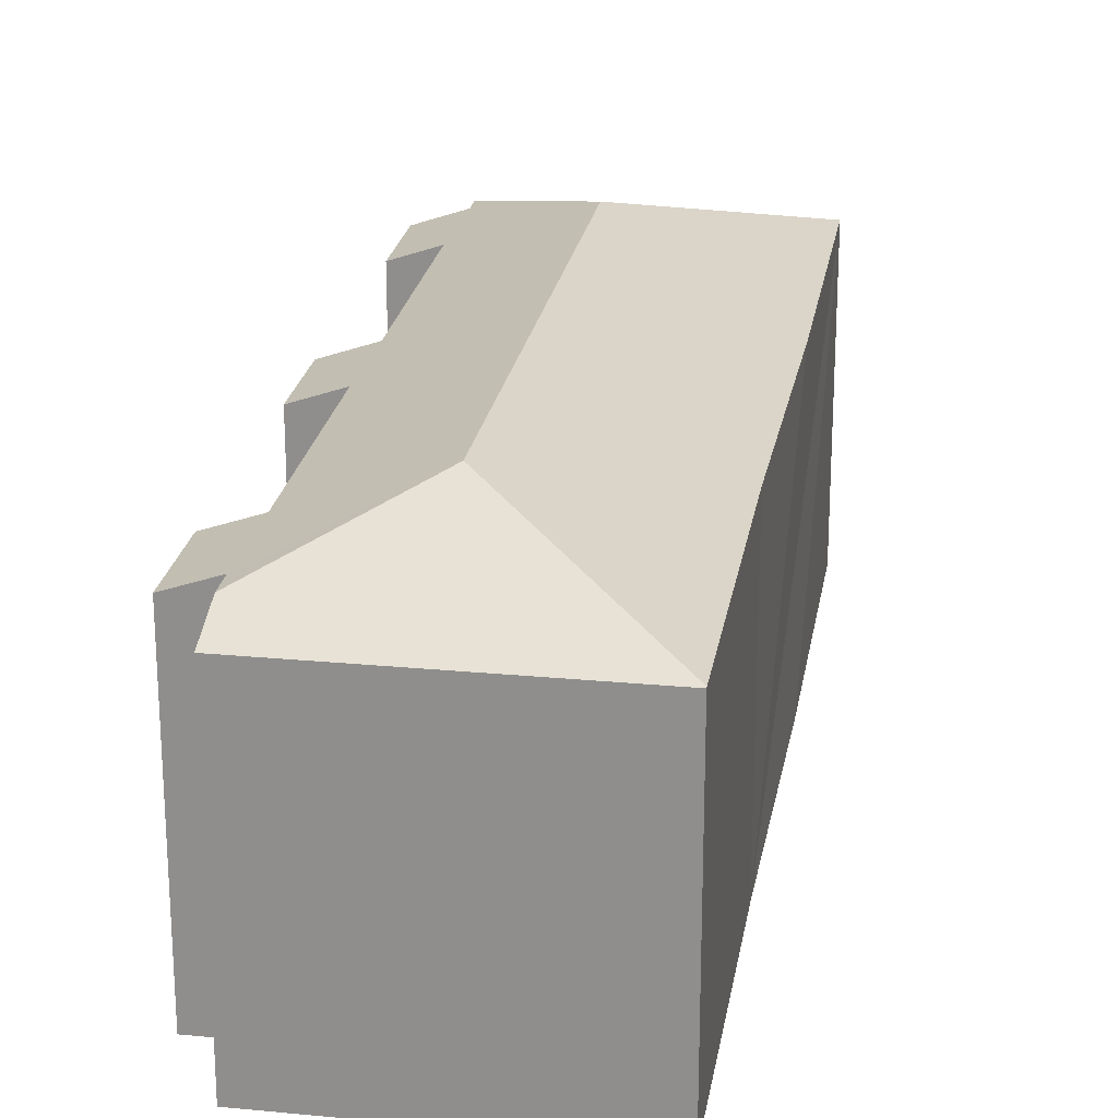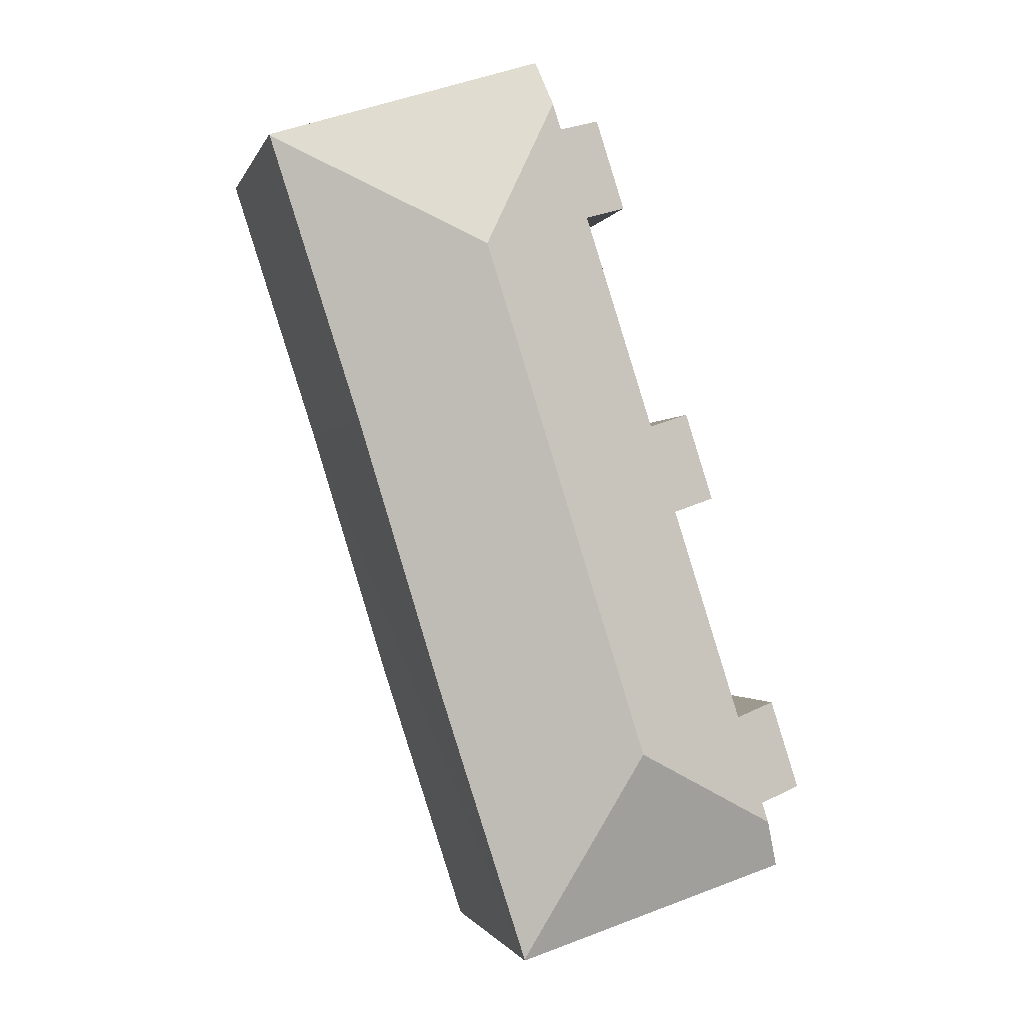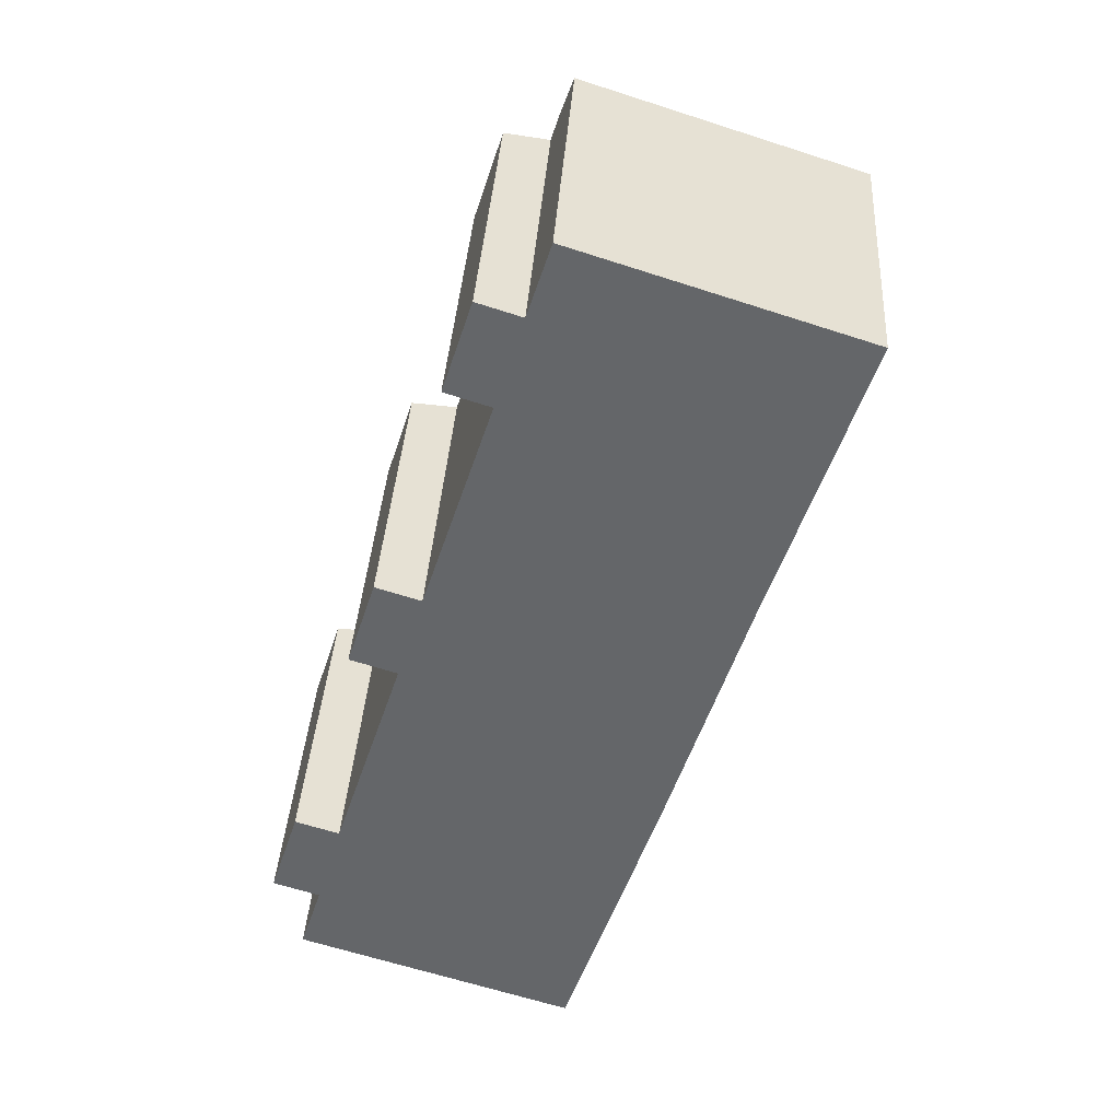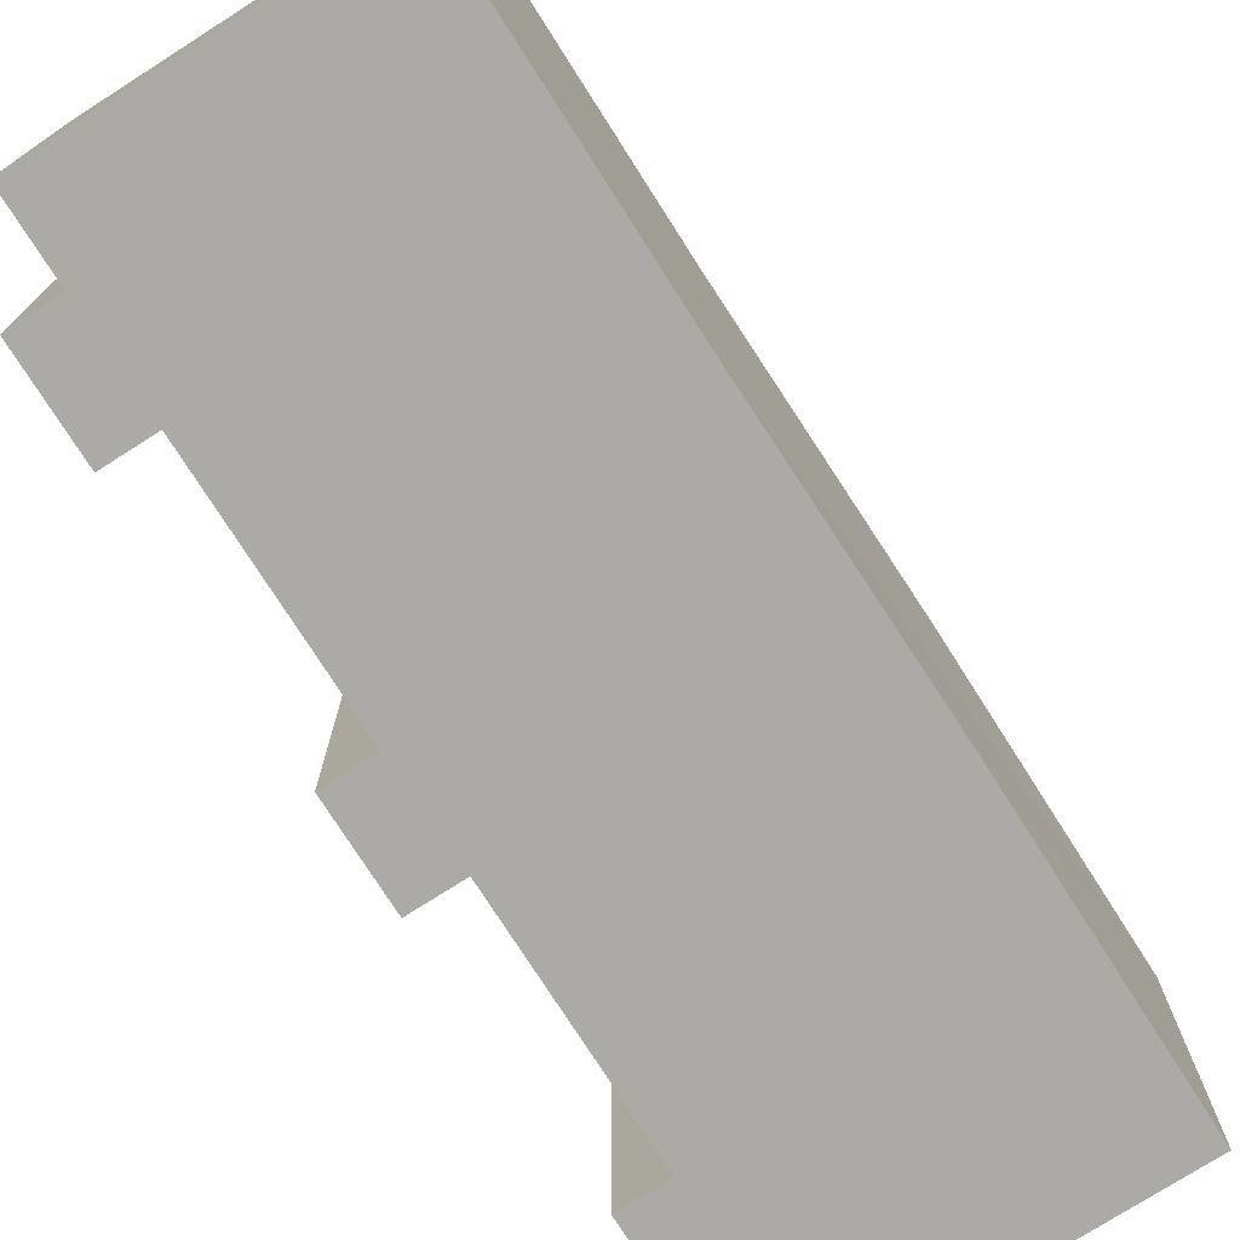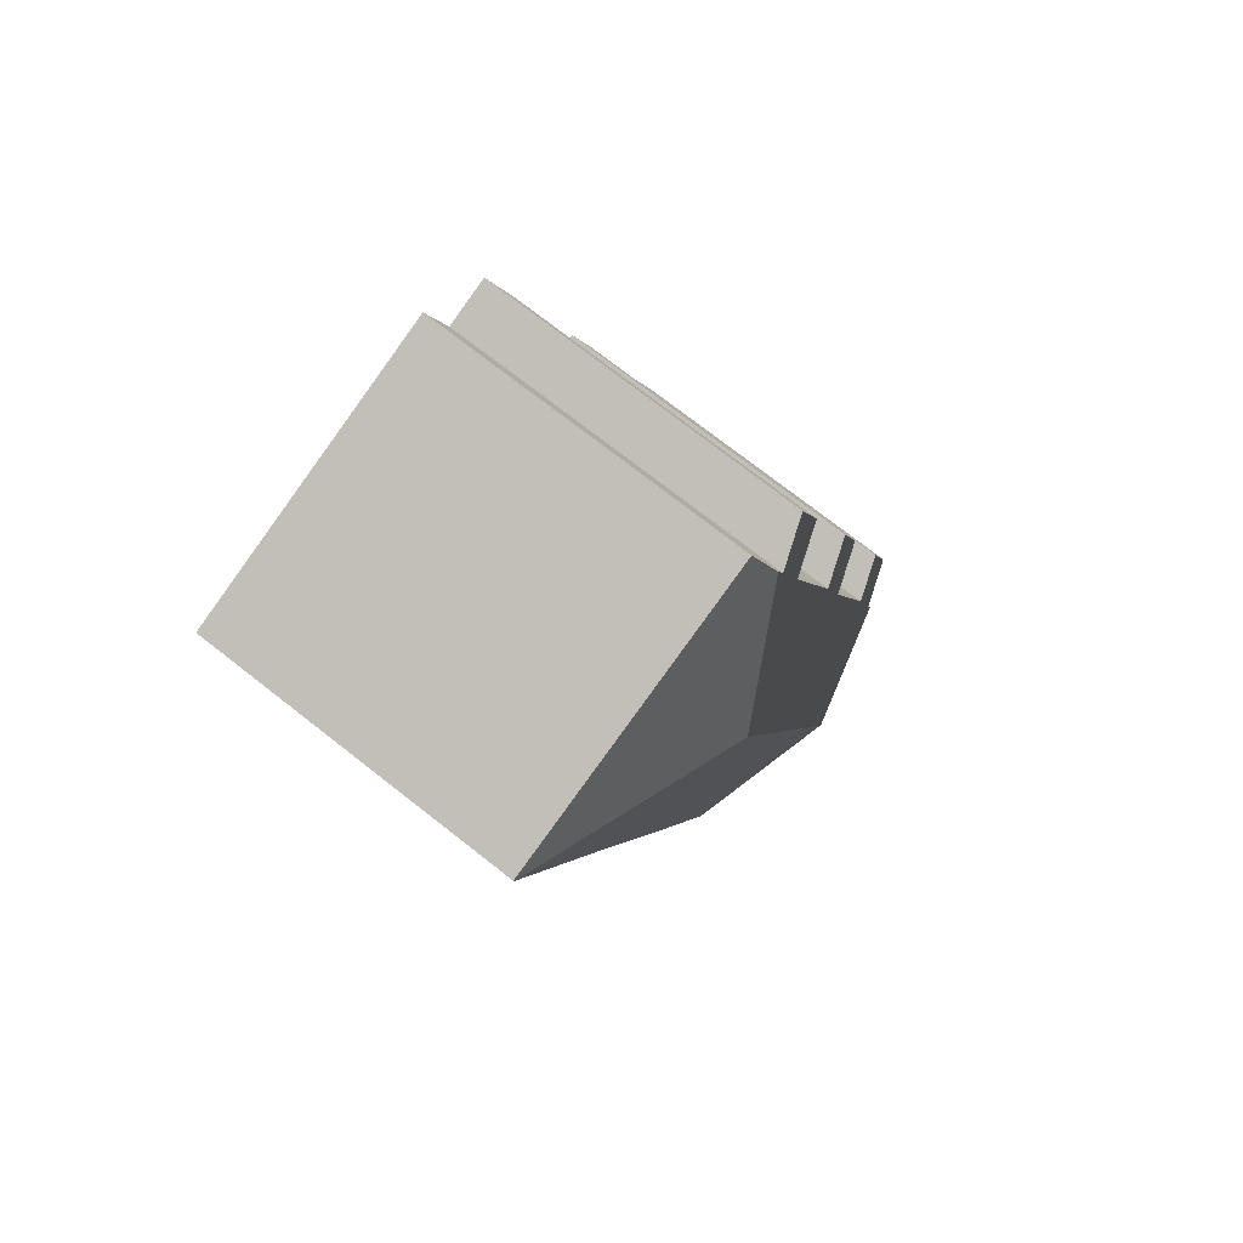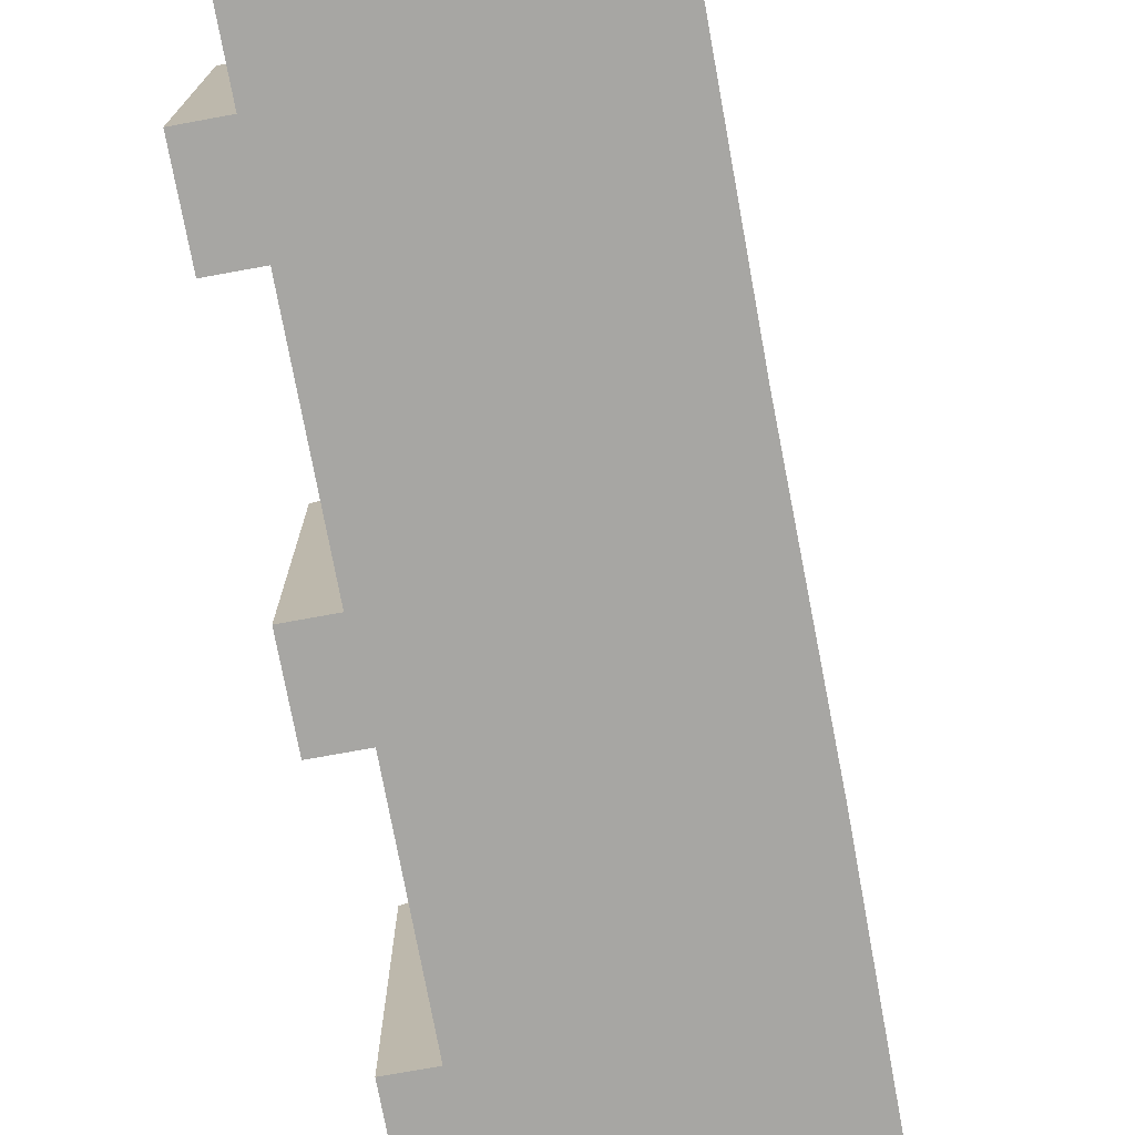
<metadata>
{"format":"obj","ext":"obj","renderer":"f3d","projection":"perspective","resolution":1024,"background":"white","views":[{"elev":23.3,"azim":27.0,"up":"+Y"},{"elev":-1.5,"azim":165.9,"up":"+Z"},{"elev":37.9,"azim":3.6,"up":"+Z"},{"elev":-75.7,"azim":50.3,"up":"+Y"},{"elev":74.6,"azim":128.0,"up":"+Z"},{"elev":-74.1,"azim":28.2,"up":"+Y"}]}
</metadata>
<code>
v  7.985 10.88 25.22
v  9.55 11.45 24.71
v  6.939 10.88 21.96
v  4.45 10.87 14.19
v  6.044 11.44 13.68
v  3.43 10.86 11.01
v  1.037 10.89 3.226
v  2.603 11.45 2.723
v  0 10.88 6.663e-16
v  6.848 12.95 1.542
v  1.658 11.48 -0.533
v  1.424 11.48 -1.26
v  9.854 11.45 25.66
v  12.72 12.95 20.11
v  8.541 11.45 21.45
v  5.095 11.46 10.48
v  20.36 10.86 24.09
v  10.38 10.86 27.3
v  20.34 10.88 24.05
v  17.06 10.89 13.82
v  14.05 10.86 3.994
v  10.8 10.88 -6.114
v  10.79 10.86 -6.159
v  9.016 10.86 -5.59
v  0.873 10.86 -2.974
v  6.044 -8.375e-16 13.68
v  4.45 -8.688e-16 14.19
v  9.55 -1.513e-15 24.71
v  7.985 -1.544e-15 25.22
v  10.38 -1.671e-15 27.3
v  20.36 -1.475e-15 24.09
v  2.603 -1.667e-16 2.723
v  1.037 -1.975e-16 3.226
v  8.541 -1.313e-15 21.45
v  6.939 -1.345e-15 21.96
v  9.854 -1.571e-15 25.66
v  1.658 3.264e-17 -0.533
v  0.873 1.821e-16 -2.974
v  1.424 7.715e-17 -1.26
v  0 0 0
v  5.095 -6.417e-16 10.48
v  3.43 -6.744e-16 11.01
v  10.79 3.771e-16 -6.159
v  9.016 3.423e-16 -5.59
v  17.06 -8.462e-16 13.82
v  20.34 -1.472e-15 24.05
v  14.05 -2.446e-16 3.994
v  10.8 3.744e-16 -6.114
g defaultobject
f 1 2 3
f 4 5 6
f 7 8 9
f 10 9 8
f 11 9 10
f 12 11 10
f 13 14 2
f 3 2 14
f 15 3 14
f 5 15 14
f 10 5 14
f 16 5 10
f 6 5 16
f 8 16 10
f 17 13 18
f 13 17 14
f 14 17 19
f 20 14 19
f 14 20 10
f 10 20 21
f 10 21 22
f 23 10 22
f 10 23 24
f 10 24 25
f 10 25 12
f 4 26 5
f 26 4 27
f 1 28 2
f 28 1 29
f 30 17 18
f 17 30 31
f 7 32 8
f 32 7 33
f 5 34 15
f 34 5 26
f 3 29 1
f 29 3 35
f 28 13 2
f 13 28 18
f 18 28 30
f 30 28 36
f 25 11 12
f 11 25 37
f 37 25 38
f 37 38 39
f 9 33 7
f 33 9 40
f 8 41 16
f 41 8 32
f 6 27 4
f 27 6 42
f 34 3 15
f 3 34 35
f 43 24 23
f 24 43 25
f 25 43 38
f 38 43 44
f 37 9 11
f 9 37 40
f 41 6 16
f 6 41 42
f 17 20 19
f 20 17 31
f 20 31 45
f 45 31 46
f 45 21 20
f 21 45 22
f 22 45 47
f 22 47 48
f 48 23 22
f 23 48 43
f 31 36 28
f 36 31 30
f 48 44 43
f 44 48 47
f 44 47 38
f 38 47 39
f 39 47 37
f 37 47 40
f 40 47 32
f 32 47 41
f 41 47 45
f 41 45 42
f 42 45 26
f 26 45 34
f 34 45 46
f 34 46 35
f 35 46 28
f 35 28 29
f 28 46 31
f 27 42 26
f 33 40 32

</code>
